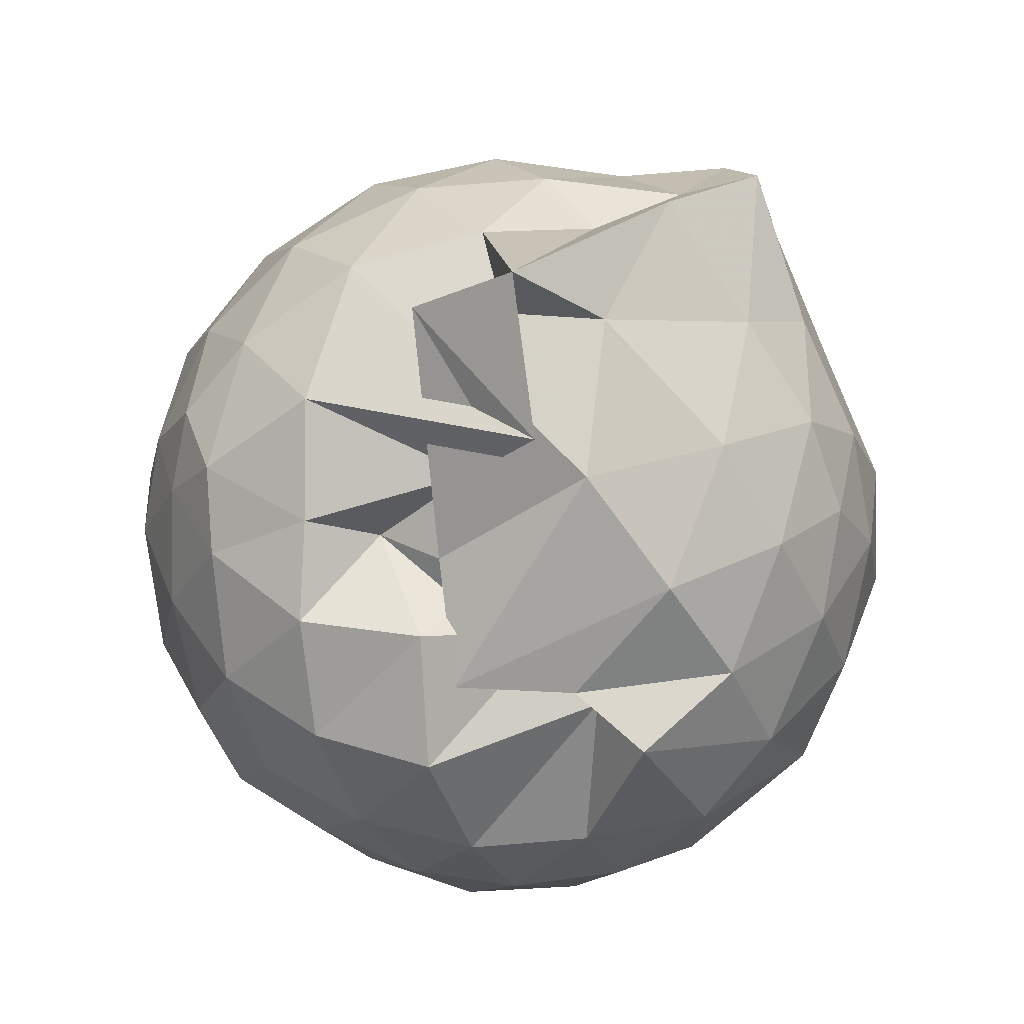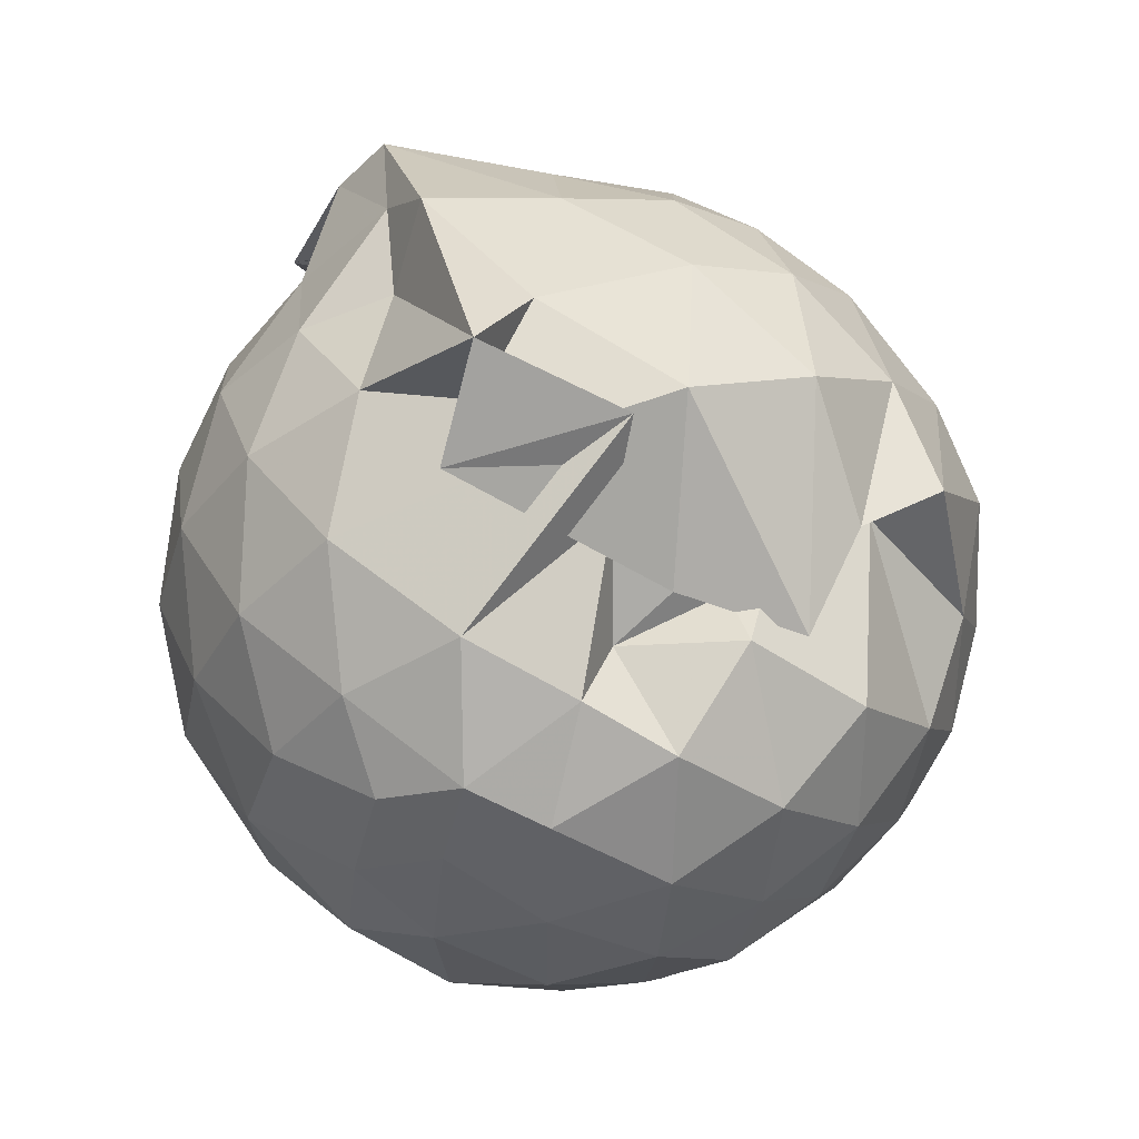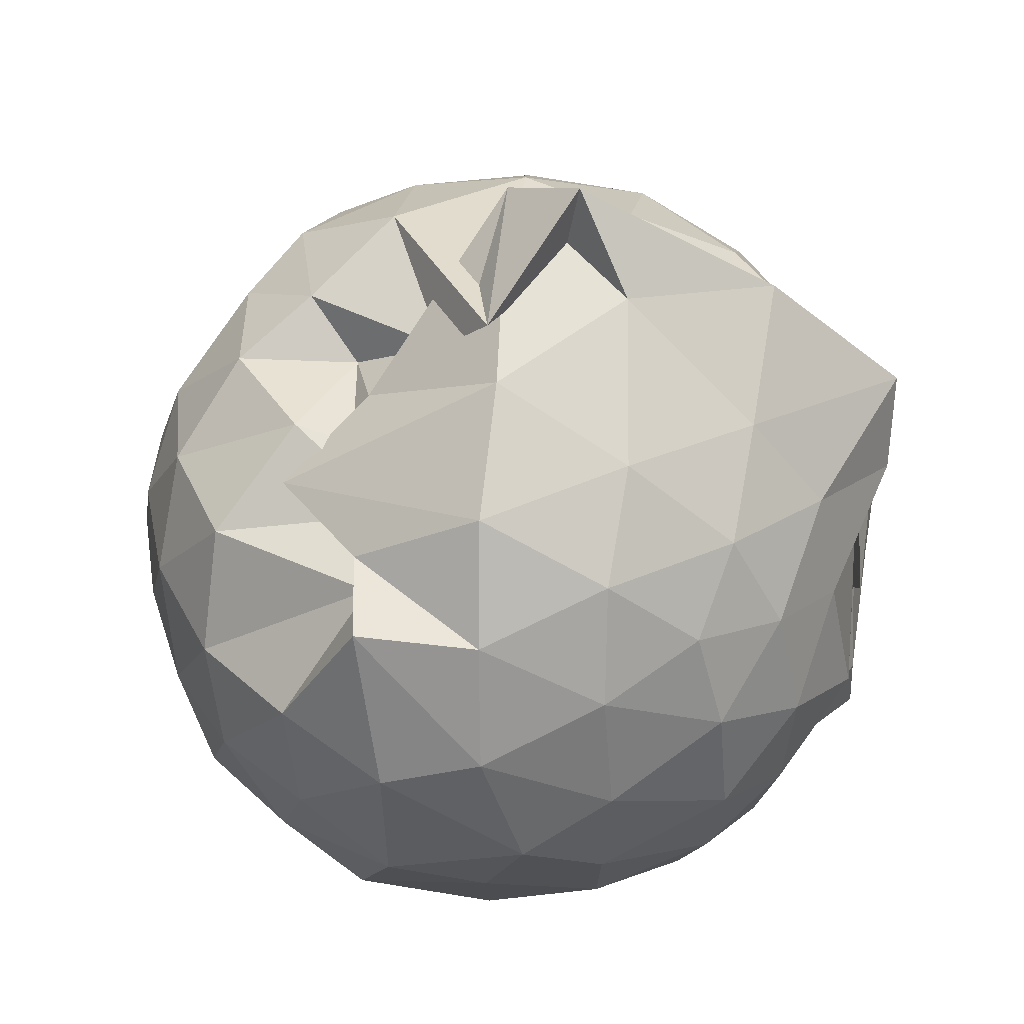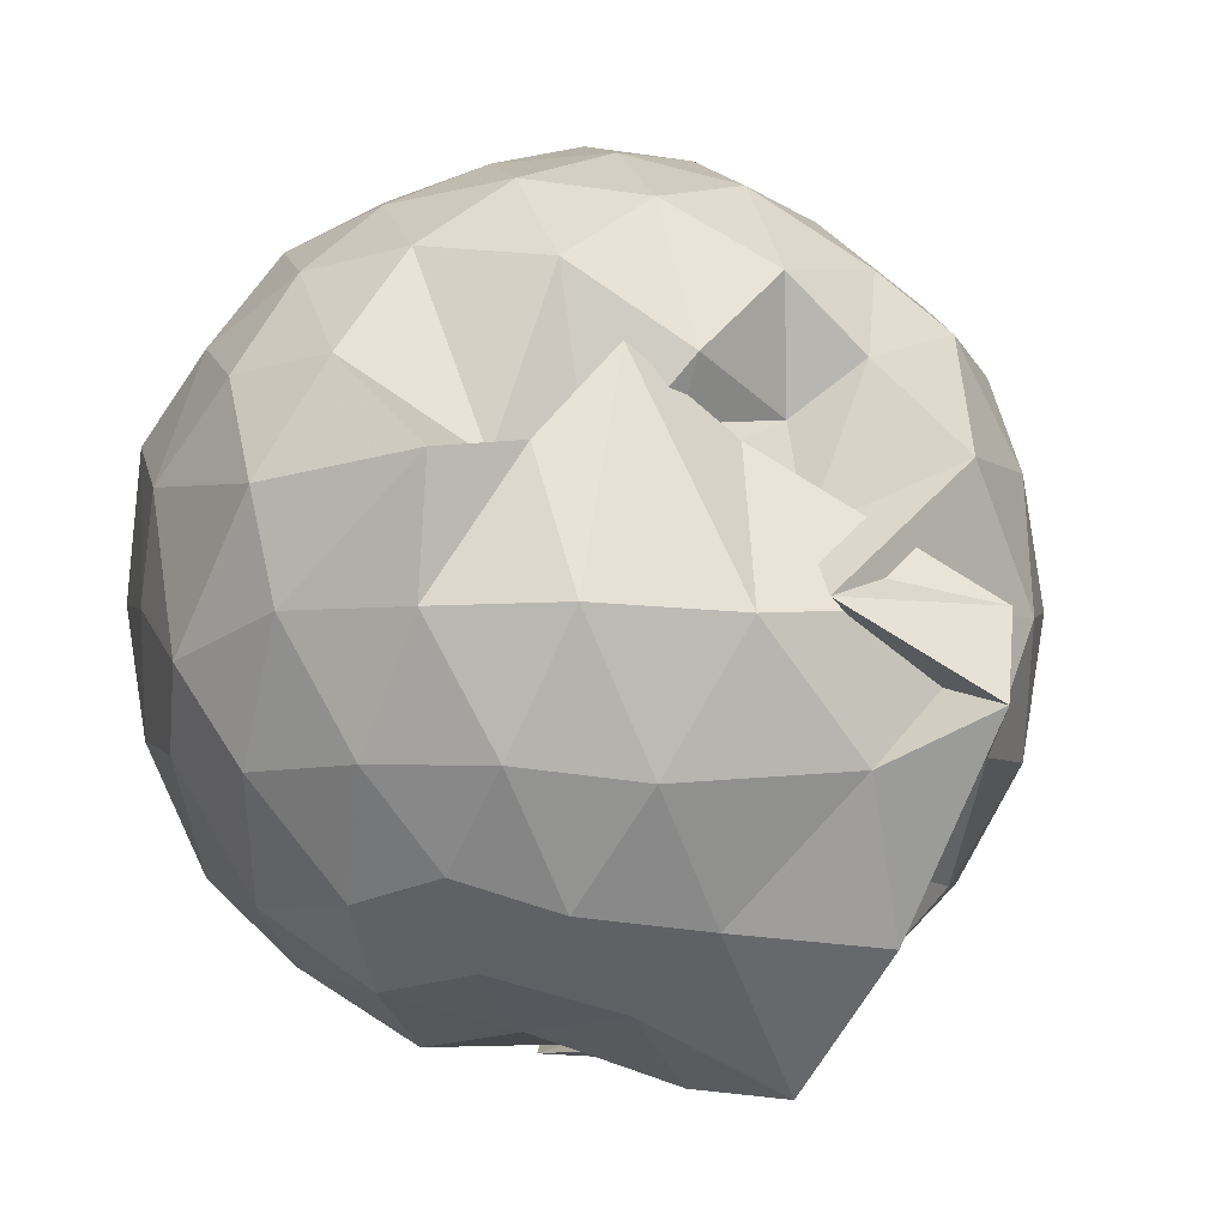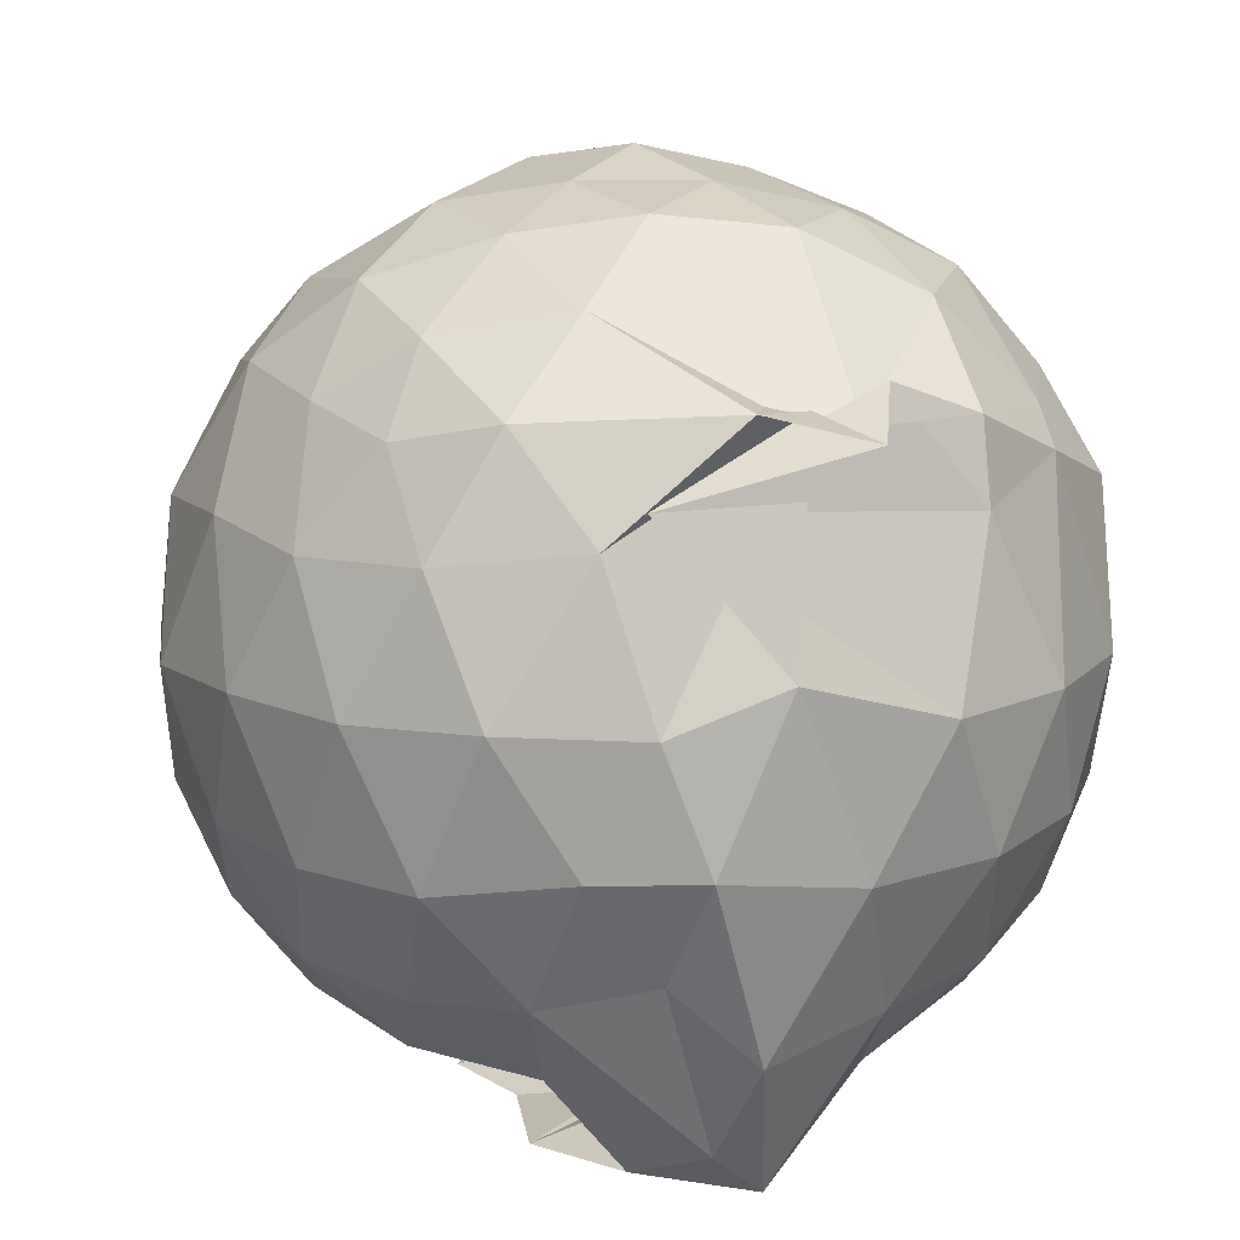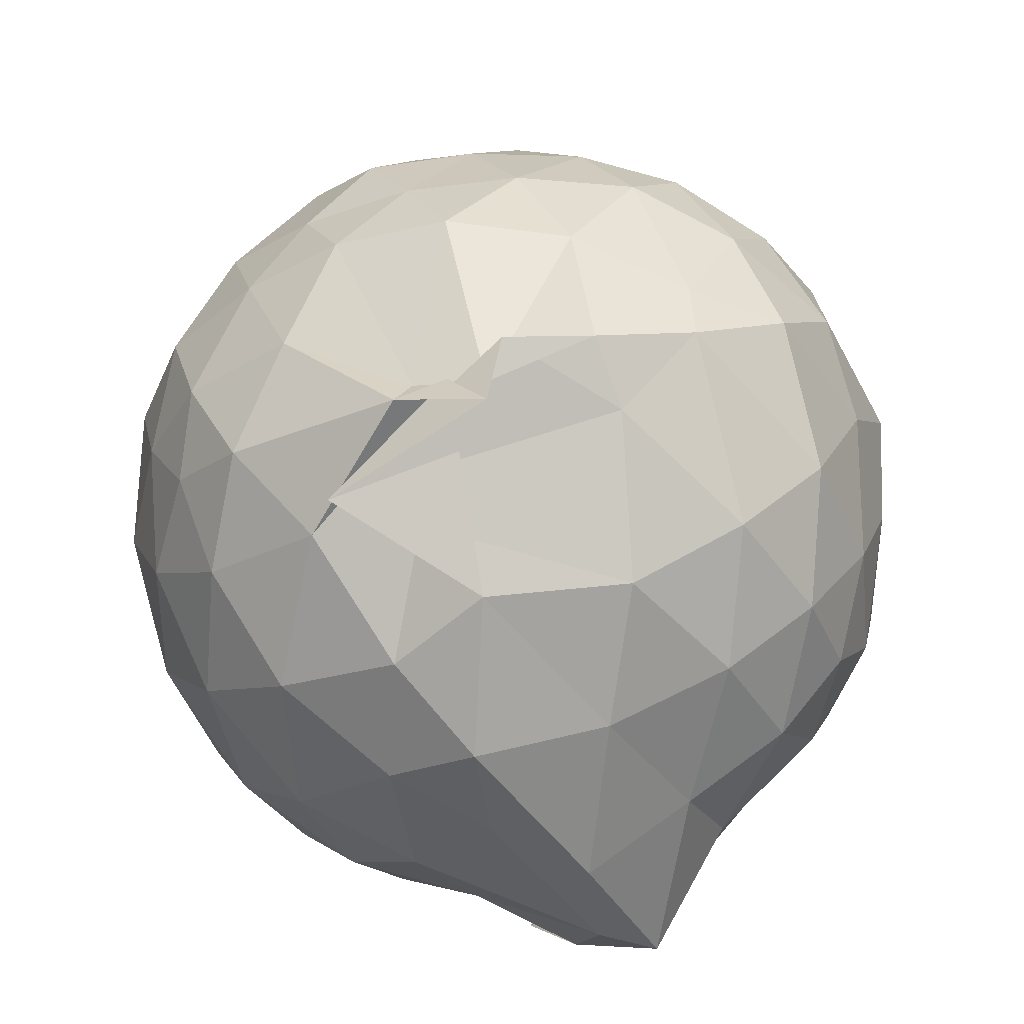
<metadata>
{"format":"obj","ext":"obj","renderer":"f3d","projection":"perspective","resolution":1024,"background":"white","views":[{"elev":70.7,"azim":44.8,"up":"+Y"},{"elev":67.7,"azim":-22.6,"up":"+Y"},{"elev":51.7,"azim":93.2,"up":"+Y"},{"elev":1.4,"azim":144.3,"up":"+Z"},{"elev":12.0,"azim":-19.3,"up":"+Z"},{"elev":-75.5,"azim":20.1,"up":"+Y"}]}
</metadata>
<code>
v -0.9325 -0.1103 1.057
v -1.171 -0.06971 -0.8622
v -0.08188 -0.08475 0.5579
v -0.1665 0.159 0.5945
v -0.3352 0.4345 0.395
v -0.5322 0.4726 0.3537
v -0.7103 0.5147 0.4614
v -0.9784 0.5018 0.4747
v -1.101 0.6019 0.5957
v -1.389 0.5254 0.6528
v -1.56 0.4339 0.5756
v -1.646 0.1957 0.6309
v -1.694 -0.09123 0.6657
v -1.649 -0.3768 0.6274
v -1.566 -0.5926 0.5778
v -1.396 -0.7497 0.6242
v -0.9927 -0.912 0.6437
v -0.7916 -1.013 0.595
v -0.7248 -0.8678 0.6854
v -0.5332 -0.8504 0.6149
v -0.3031 -0.6063 0.5925
v -0.1628 -0.3251 0.623
v -0.003492 0.1324 0.3483
v -0.1712 0.4811 0.4116
v -0.3788 0.5043 0.4269
v -0.5873 0.506 0.6151
v -0.8228 0.5604 0.4308
v -0.8898 0.6713 0.2594
v -1.289 0.6995 0.4041
v -1.549 0.5532 0.3761
v -1.721 0.3334 0.366
v -1.818 0.07139 0.3912
v -1.804 -0.2513 0.407
v -1.72 -0.5187 0.3713
v -1.547 -0.746 0.3788
v -1.273 -0.8975 0.4158
v -0.8704 -0.8639 0.6381
v -1.204 -0.9436 0.4889
v -0.5319 -0.8851 0.4452
v -0.3214 -0.7189 0.5191
v -0.1221 -0.5254 0.4314
v -0.01331 -0.2658 0.3451
v -0.0126 0.2101 0.1137
v -0.1586 0.4684 0.1254
v -0.367 0.6759 0.1346
v -0.6605 0.8137 0.1128
v -1.213 0.8879 0.119
v -0.7967 0.8545 0.1421
v -1.463 0.6808 0.08843
v -1.682 0.4749 0.09222
v -1.818 0.2096 0.09223
v -1.881 -0.09262 0.09448
v -1.82 -0.3942 0.1012
v -1.682 -0.6632 0.09373
v -1.472 -0.8655 0.1018
v -1.195 -0.9852 0.09661
v -0.9528 -1.015 0.183
v -0.6352 -1.002 0.09624
v -0.3652 -0.8682 0.1015
v -0.1546 -0.6554 0.108
v -0.02416 -0.3408 0.1074
v 0.04333 -0.08032 0.01241
v -0.1157 0.3323 -0.1654
v -0.2788 0.5612 -0.1607
v -0.5126 0.7148 -0.195
v -0.8863 0.867 -0.1769
v -1.065 1.04 -0.05605
v -1.284 0.7411 -0.1769
v -1.543 0.5626 -0.2083
v -1.725 0.3166 -0.2166
v -1.828 0.05773 -0.1715
v -1.815 -0.2414 -0.1849
v -1.722 -0.5018 -0.2097
v -1.56 -0.741 -0.2144
v -1.311 -0.91 -0.1695
v -1.1 -1.006 -0.1607
v -0.7945 -0.9877 -0.2023
v -0.5037 -0.8977 -0.1962
v -0.2807 -0.7441 -0.1732
v -0.1214 -0.5113 -0.1678
v -0.03881 -0.2471 -0.1768
v -0.02621 0.06462 -0.1923
v -0.2607 0.4006 -0.375
v -0.4417 0.5385 -0.4456
v -0.6982 0.6586 -0.4828
v -1.007 0.8046 -0.5215
v -1.125 0.6679 -0.3977
v -1.336 0.572 -0.4447
v -1.534 0.373 -0.4682
v -1.674 0.128 -0.4414
v -1.756 -0.09607 -0.3719
v -1.673 -0.313 -0.442
v -1.534 -0.5575 -0.4651
v -1.358 -0.7482 -0.4464
v -1.144 -0.8748 -0.3857
v -0.9653 -0.9064 -0.5506
v -0.6956 -0.833 -0.4918
v -0.4426 -0.723 -0.4485
v -0.2569 -0.5807 -0.376
v -0.1847 -0.3705 -0.4386
v -0.1408 -0.08961 -0.4672
v -0.1822 0.1844 -0.4409
v -0.2419 -0.09196 0.7641
v -0.3483 0.1491 0.8037
v -0.5157 0.3991 0.7753
v -0.717 0.5679 0.5961
v -0.9524 0.5282 0.7612
v -1.247 0.4467 0.7802
v -1.47 0.3378 0.722
v -1.536 0.06943 0.8022
v -1.522 -0.2531 0.8292
v -1.478 -0.5101 0.7507
v -1.213 -0.6411 0.8033
v -0.9508 -0.8388 0.6454
v -0.7885 -0.9021 0.6097
v -0.5161 -0.5892 0.8003
v -0.3459 -0.3322 0.8238
v -0.4423 -0.1068 0.9072
v -0.5897 0.1452 0.9478
v -0.7662 0.3658 0.9044
v -1.04 0.2933 0.948
v -1.306 0.1916 0.8972
v -1.331 -0.1044 0.9553
v -1.28 -0.3821 0.9164
v -1.038 -0.4877 0.9554
v -0.7754 -0.5545 0.9278
v -0.5959 -0.3528 0.9412
v -0.6887 -0.0922 1.004
v -0.8471 0.12 1.017
v -1.098 0.0438 1.024
v -1.112 -0.2529 0.9991
v -0.8521 -0.3305 0.999
v -0.3818 0.3268 -0.5702
v -0.6489 0.4518 -0.6588
v -0.9859 0.5191 -0.8418
v -1.055 0.6213 -0.6262
v -1.267 0.383 -0.6561
v -1.478 0.1543 -0.6372
v -1.594 -0.0881 -0.5766
v -1.474 -0.3407 -0.6314
v -1.278 -0.5784 -0.6436
v -1.01 -0.7665 -0.7627
v -0.897 -0.7368 -0.856
v -0.6562 -0.6332 -0.6601
v -0.3839 -0.5072 -0.5686
v -0.3261 -0.2523 -0.6163
v -0.3144 0.06831 -0.6303
v -0.5655 0.2053 -0.7106
v -0.8851 0.305 -0.8394
v -1.099 0.3779 -0.8592
v -1 0.145 -0.787
v -1.361 -0.1142 -0.7245
v -1.004 -0.3528 -0.7941
v -1.1 -0.5459 -0.8607
v -0.8326 -0.4832 -0.835
v -0.569 -0.3835 -0.7052
v -0.5193 -0.09579 -0.7758
v -1.089 0.03217 -0.8001
v -1.239 0.1188 -0.852
v -0.7928 -0.08156 -0.8119
v -1.22 -0.3114 -0.8731
v -1.001 -0.2199 -0.8155
f 3 23 4
f 4 23 24
f 4 24 5
f 5 24 25
f 5 25 6
f 6 25 26
f 6 26 7
f 7 26 27
f 7 27 8
f 8 27 28
f 8 28 9
f 9 28 29
f 9 29 10
f 10 29 30
f 10 30 11
f 11 30 31
f 11 31 12
f 12 31 32
f 12 32 13
f 13 32 33
f 13 33 14
f 14 33 34
f 14 34 15
f 15 34 35
f 15 35 16
f 16 35 36
f 16 36 17
f 17 36 37
f 17 37 18
f 18 37 38
f 18 38 19
f 19 38 39
f 19 39 20
f 20 39 40
f 20 40 21
f 21 40 41
f 21 41 22
f 22 41 42
f 22 42 3
f 3 42 23
f 23 43 24
f 24 43 44
f 24 44 25
f 25 44 45
f 25 45 26
f 26 45 46
f 26 46 27
f 27 46 47
f 27 47 28
f 28 47 48
f 28 48 29
f 29 48 49
f 29 49 30
f 30 49 50
f 30 50 31
f 31 50 51
f 31 51 32
f 32 51 52
f 32 52 33
f 33 52 53
f 33 53 34
f 34 53 54
f 34 54 35
f 35 54 55
f 35 55 36
f 36 55 56
f 36 56 37
f 37 56 57
f 37 57 38
f 38 57 58
f 38 58 39
f 39 58 59
f 39 59 40
f 40 59 60
f 40 60 41
f 41 60 61
f 41 61 42
f 42 61 62
f 42 62 23
f 23 62 43
f 43 63 44
f 44 63 64
f 44 64 45
f 45 64 65
f 45 65 46
f 46 65 66
f 46 66 47
f 47 66 67
f 47 67 48
f 48 67 68
f 48 68 49
f 49 68 69
f 49 69 50
f 50 69 70
f 50 70 51
f 51 70 71
f 51 71 52
f 52 71 72
f 52 72 53
f 53 72 73
f 53 73 54
f 54 73 74
f 54 74 55
f 55 74 75
f 55 75 56
f 56 75 76
f 56 76 57
f 57 76 77
f 57 77 58
f 58 77 78
f 58 78 59
f 59 78 79
f 59 79 60
f 60 79 80
f 60 80 61
f 61 80 81
f 61 81 62
f 62 81 82
f 62 82 43
f 43 82 63
f 63 83 64
f 64 83 84
f 64 84 65
f 65 84 85
f 65 85 66
f 66 85 86
f 66 86 67
f 67 86 87
f 67 87 68
f 68 87 88
f 68 88 69
f 69 88 89
f 69 89 70
f 70 89 90
f 70 90 71
f 71 90 91
f 71 91 72
f 72 91 92
f 72 92 73
f 73 92 93
f 73 93 74
f 74 93 94
f 74 94 75
f 75 94 95
f 75 95 76
f 76 95 96
f 76 96 77
f 77 96 97
f 77 97 78
f 78 97 98
f 78 98 79
f 79 98 99
f 79 99 80
f 80 99 100
f 80 100 81
f 81 100 101
f 81 101 82
f 82 101 102
f 82 102 63
f 63 102 83
f 103 104 118
f 104 119 118
f 104 105 119
f 105 120 119
f 105 106 120
f 106 107 120
f 107 121 120
f 107 108 121
f 108 122 121
f 108 109 122
f 109 110 122
f 110 123 122
f 110 111 123
f 111 124 123
f 111 112 124
f 112 113 124
f 113 125 124
f 113 114 125
f 114 126 125
f 114 115 126
f 115 116 126
f 116 127 126
f 116 117 127
f 117 118 127
f 117 103 118
f 118 119 128
f 119 129 128
f 119 120 129
f 120 121 129
f 121 130 129
f 121 122 130
f 122 123 130
f 123 131 130
f 123 124 131
f 124 125 131
f 125 132 131
f 125 126 132
f 126 127 132
f 127 128 132
f 127 118 128
f 133 148 134
f 134 148 149
f 134 149 135
f 135 149 150
f 135 150 136
f 136 150 137
f 137 150 151
f 137 151 138
f 138 151 152
f 138 152 139
f 139 152 140
f 140 152 153
f 140 153 141
f 141 153 154
f 141 154 142
f 142 154 143
f 143 154 155
f 143 155 144
f 144 155 156
f 144 156 145
f 145 156 146
f 146 156 157
f 146 157 147
f 147 157 148
f 147 148 133
f 148 158 149
f 149 158 159
f 149 159 150
f 150 159 151
f 151 159 160
f 151 160 152
f 152 160 153
f 153 160 161
f 153 161 154
f 154 161 155
f 155 161 162
f 155 162 156
f 156 162 157
f 157 162 158
f 157 158 148
f 3 4 103
f 103 4 104
f 4 5 104
f 104 5 105
f 5 6 105
f 105 6 106
f 6 7 106
f 7 8 106
f 106 8 107
f 8 9 107
f 107 9 108
f 9 10 108
f 108 10 109
f 10 11 109
f 11 12 109
f 109 12 110
f 12 13 110
f 110 13 111
f 13 14 111
f 111 14 112
f 14 15 112
f 15 16 112
f 112 16 113
f 16 17 113
f 113 17 114
f 17 18 114
f 114 18 115
f 18 19 115
f 19 20 115
f 115 20 116
f 20 21 116
f 116 21 117
f 21 22 117
f 117 22 103
f 22 3 103
f 83 133 84
f 84 133 134
f 84 134 85
f 85 134 135
f 85 135 86
f 86 135 136
f 86 136 87
f 87 136 88
f 88 136 137
f 88 137 89
f 89 137 138
f 89 138 90
f 90 138 139
f 90 139 91
f 91 139 92
f 92 139 140
f 92 140 93
f 93 140 141
f 93 141 94
f 94 141 142
f 94 142 95
f 95 142 96
f 96 142 143
f 96 143 97
f 97 143 144
f 97 144 98
f 98 144 145
f 98 145 99
f 99 145 100
f 100 145 146
f 100 146 101
f 101 146 147
f 101 147 102
f 102 147 133
f 102 133 83
f 128 129 1
f 129 130 1
f 130 131 1
f 131 132 1
f 132 128 1
f 159 158 2
f 160 159 2
f 161 160 2
f 162 161 2
f 158 162 2

</code>
